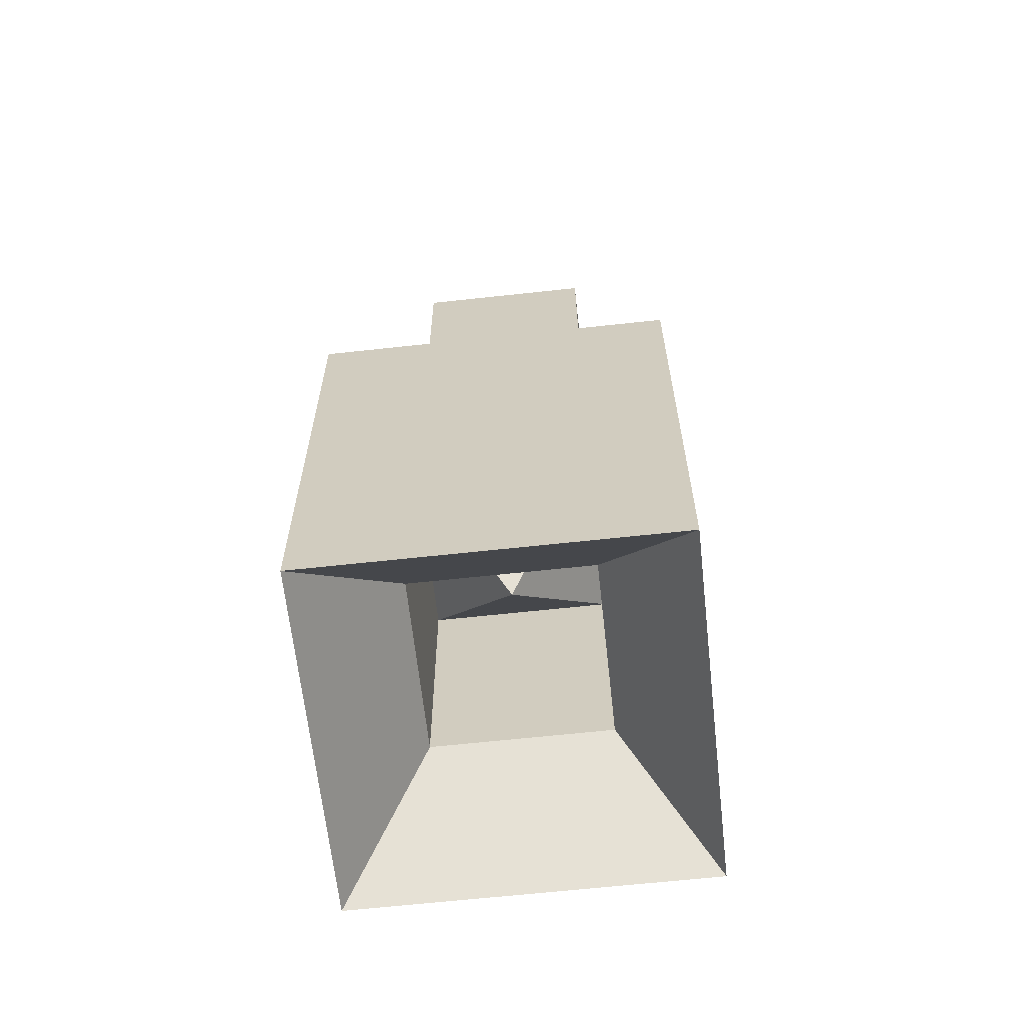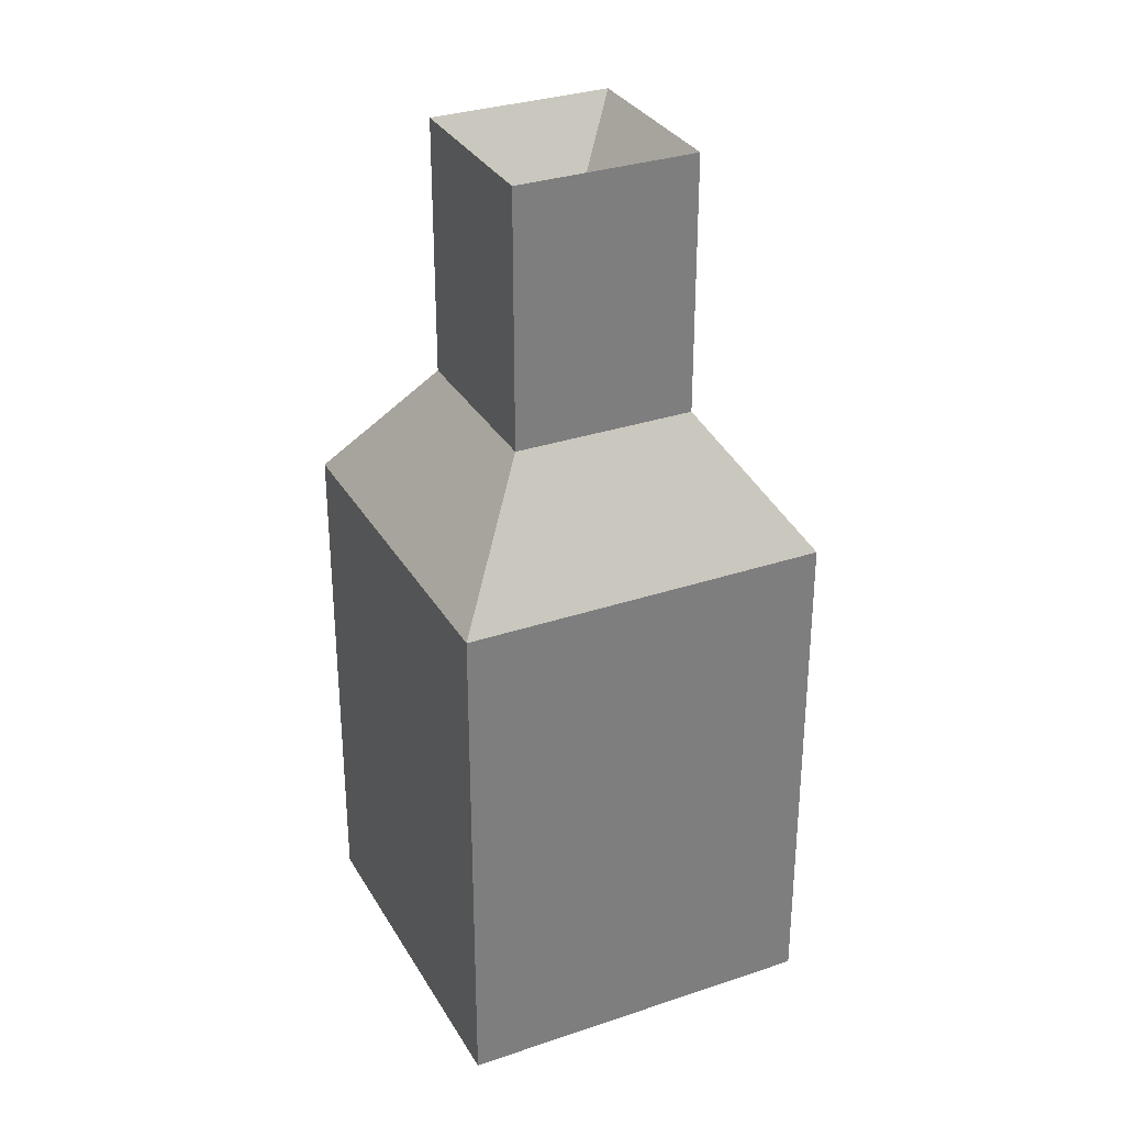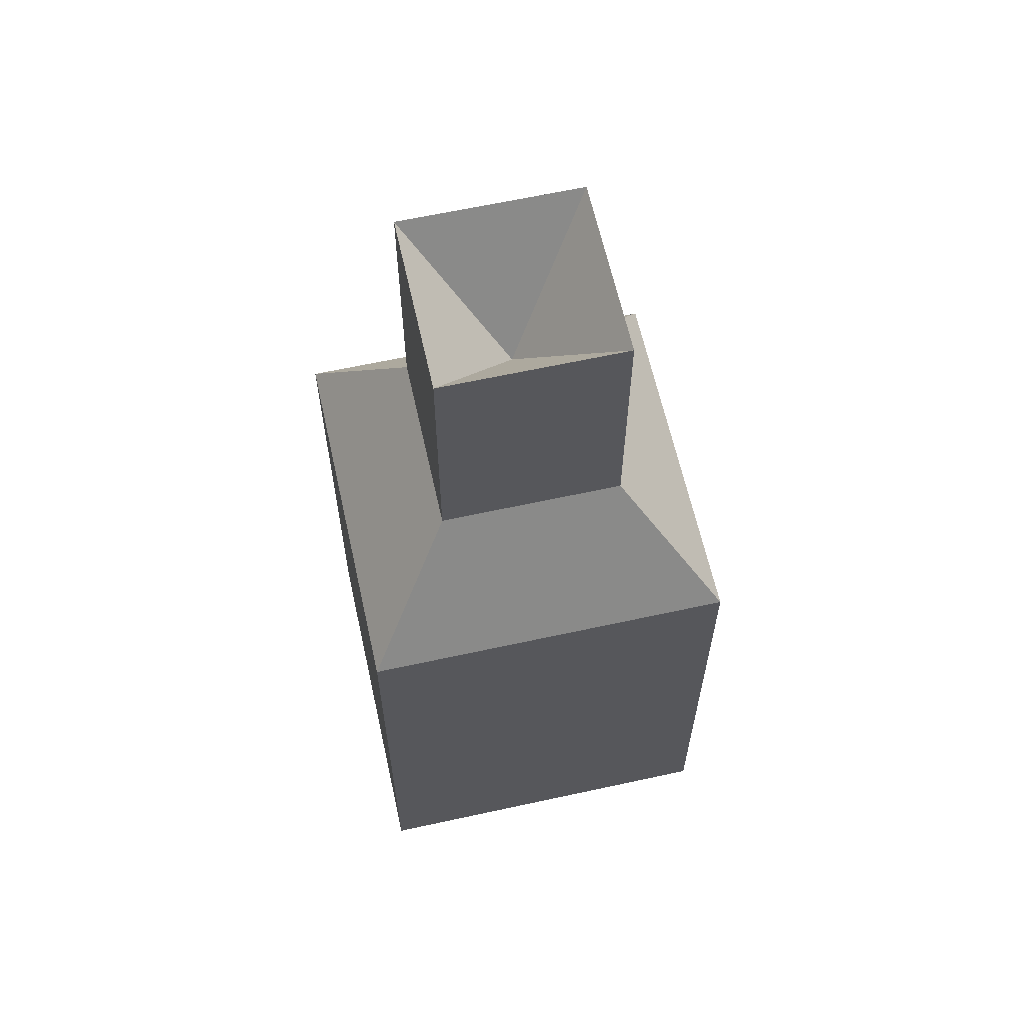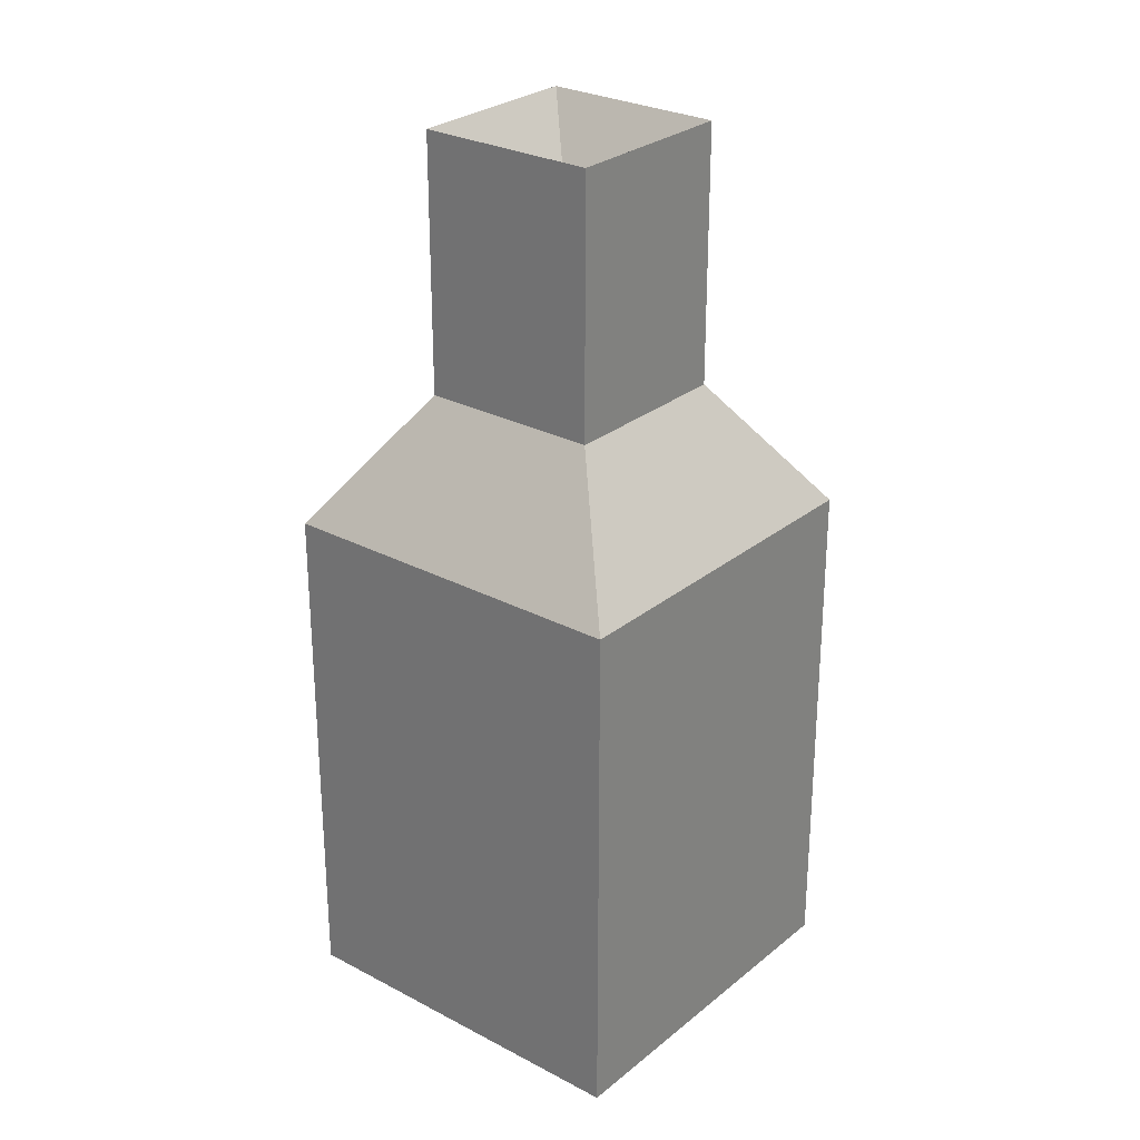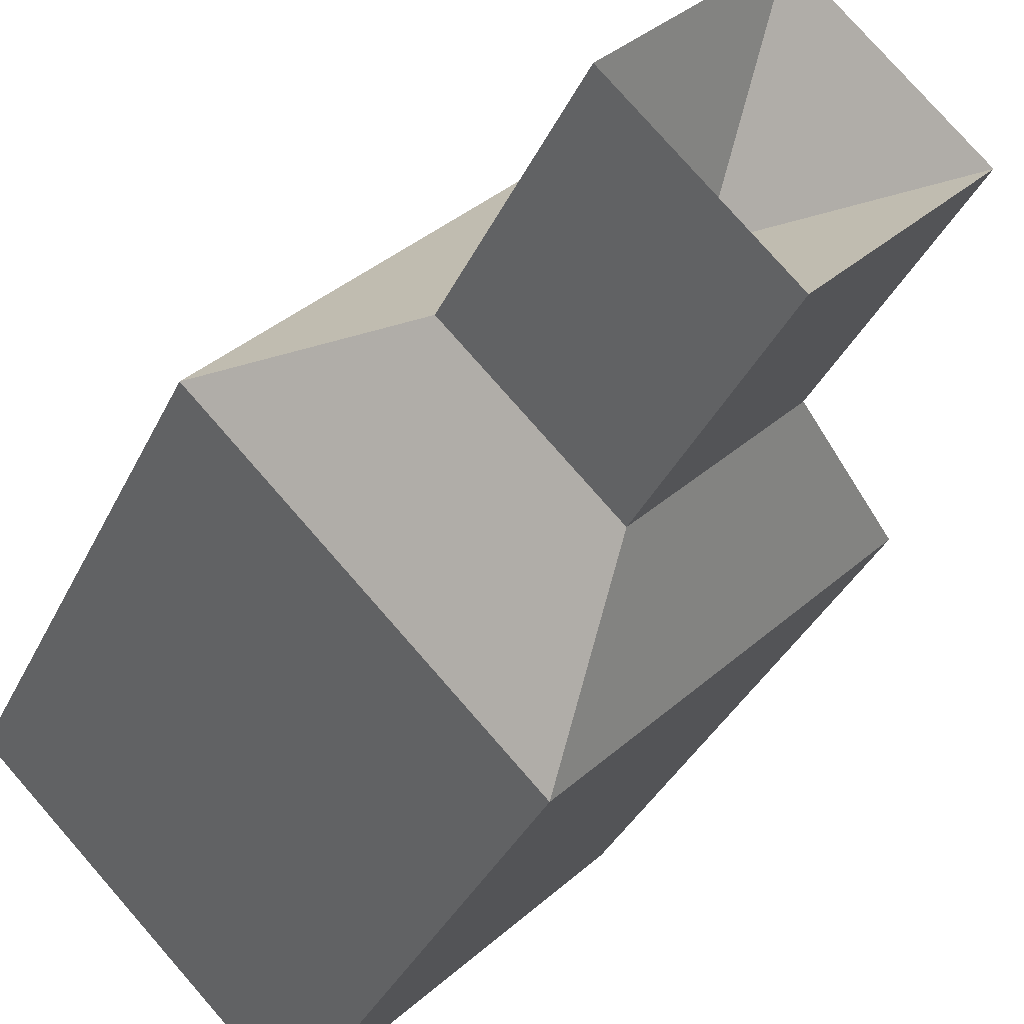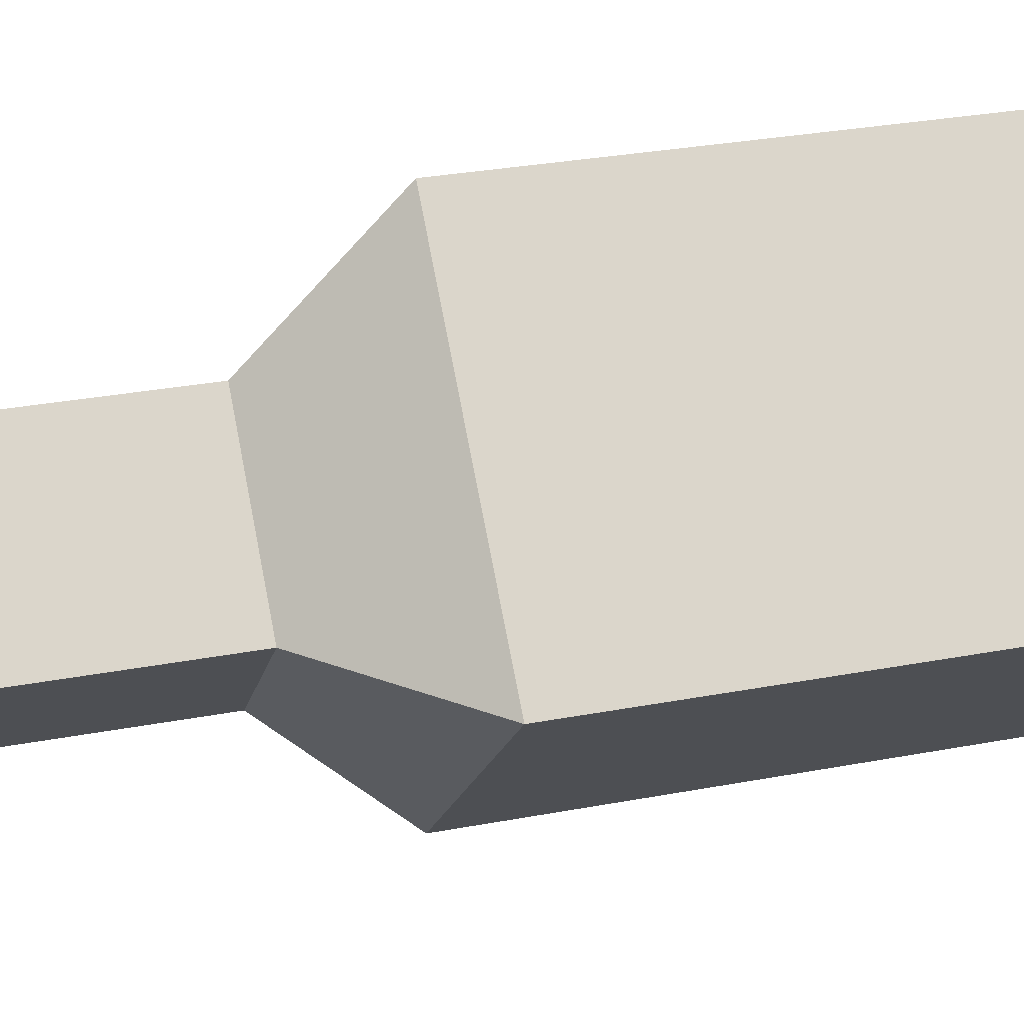
<metadata>
{"format":"obj","ext":"obj","renderer":"f3d","projection":"perspective","resolution":1024,"background":"white","views":[{"elev":-64.2,"azim":51.3,"up":"+Y"},{"elev":31.6,"azim":19.5,"up":"+Y"},{"elev":62.9,"azim":32.5,"up":"+Y"},{"elev":27.5,"azim":-5.9,"up":"+Y"},{"elev":-33.2,"azim":158.4,"up":"+Z"},{"elev":29.6,"azim":-105.7,"up":"+Z"}]}
</metadata>
<code>
v 1 1 0
v -1 -1 0
v -1 1 0
v 1 -3 0
v 2 0 0
v 2 -4 0
v 1 3 0
v 1 -1 0
v 0 -2 0
v -2 -4 0
v -1 -3 0
v -2 0 0
v -1 3 0
v 0 1 -1
v 0 -1 1
v 0 1 1
v 0 -3 -1
v 0 0 -2
v 0 -4 -2
v 0 2 0
v 0 3 -1
v 0 -1 -1
v 0 -4 2
v 0 -3 1
v 0 0 2
v 0 3 1
f 10 17 11
f 6 17 19
f 4 23 24
f 11 23 10
f 2 17 22
f 8 17 4
f 4 15 8
f 11 15 24
f 9 2 22
f 9 22 8
f 9 8 15
f 9 15 2
f 10 18 19
f 12 23 25
f 5 23 6
f 6 18 5
f 12 14 18
f 12 16 3
f 5 16 25
f 5 14 1
f 7 16 1
f 7 14 21
f 13 14 3
f 13 16 26
f 26 20 13
f 26 7 20
f 21 20 7
f 21 13 20
f 10 19 17
f 6 4 17
f 4 6 23
f 11 24 23
f 2 11 17
f 8 22 17
f 4 24 15
f 11 2 15
f 10 12 18
f 12 10 23
f 5 25 23
f 6 19 18
f 12 3 14
f 12 25 16
f 5 1 16
f 5 18 14
f 7 26 16
f 7 1 14
f 13 21 14
f 13 3 16

</code>
